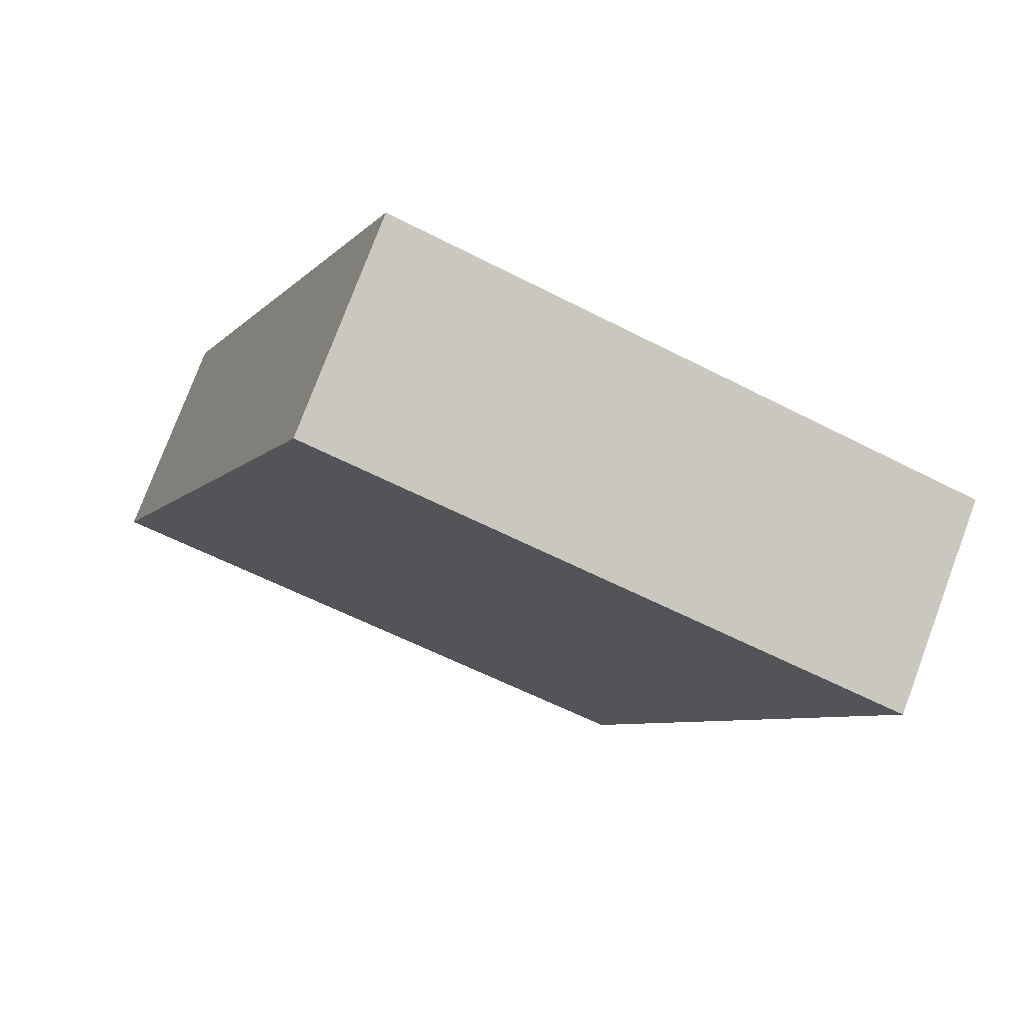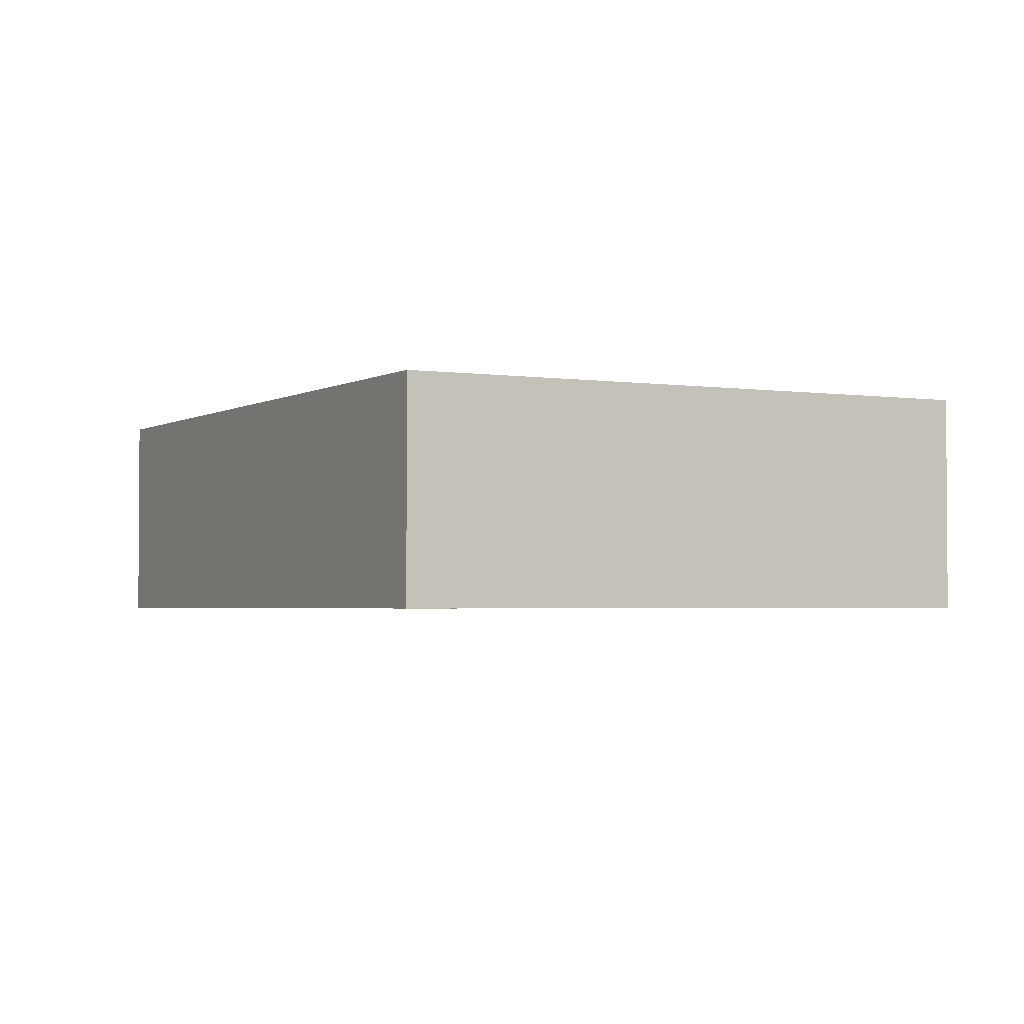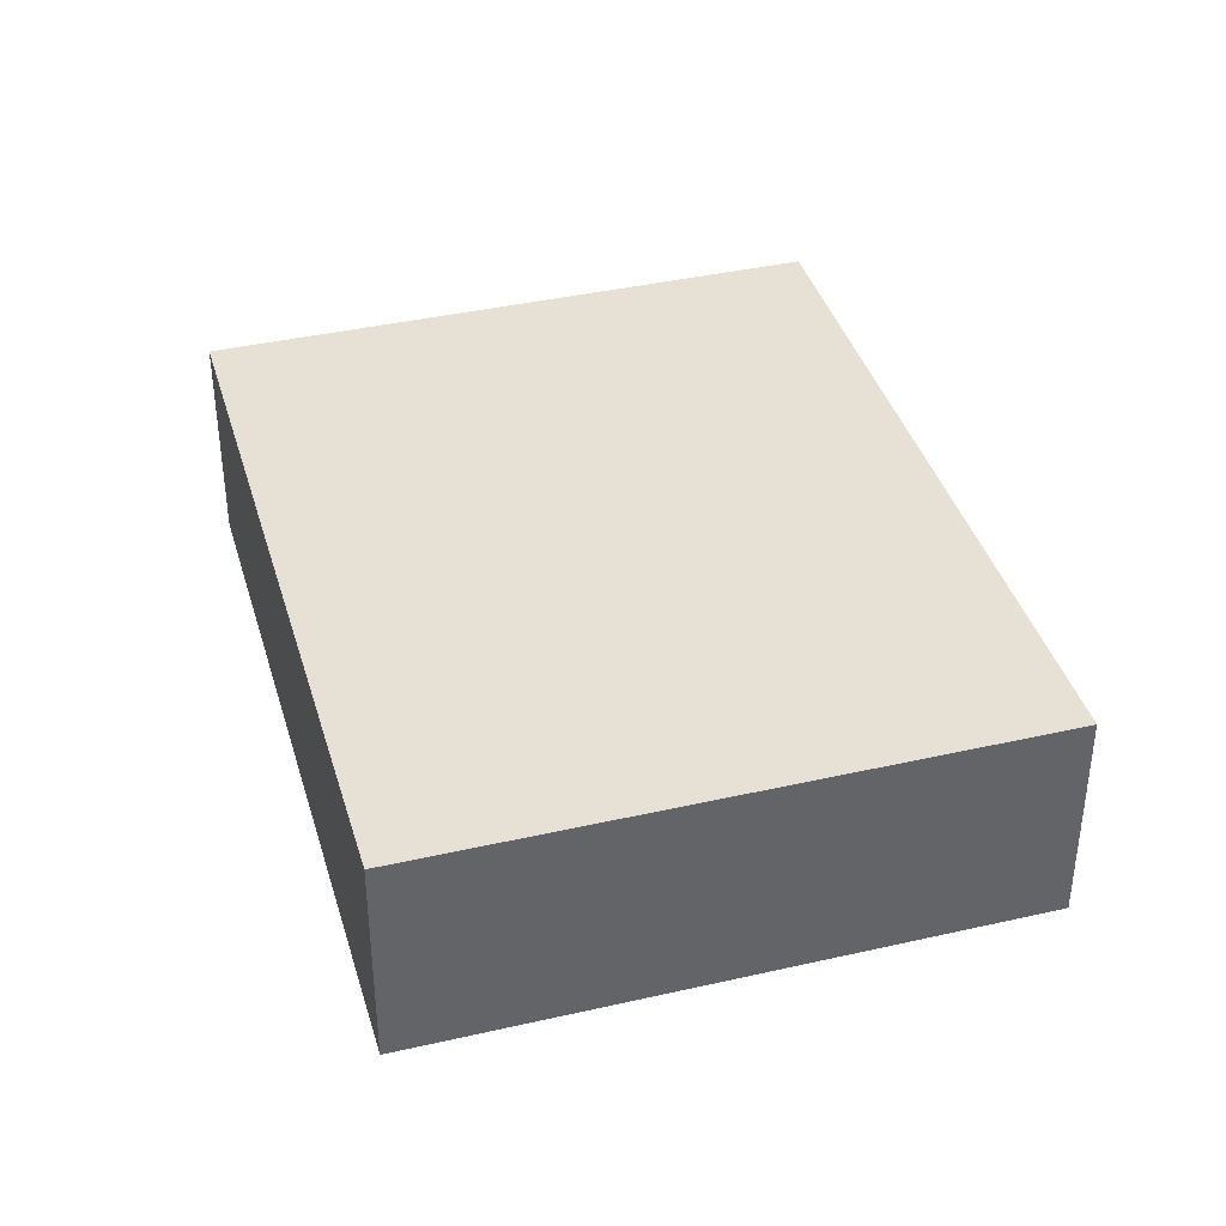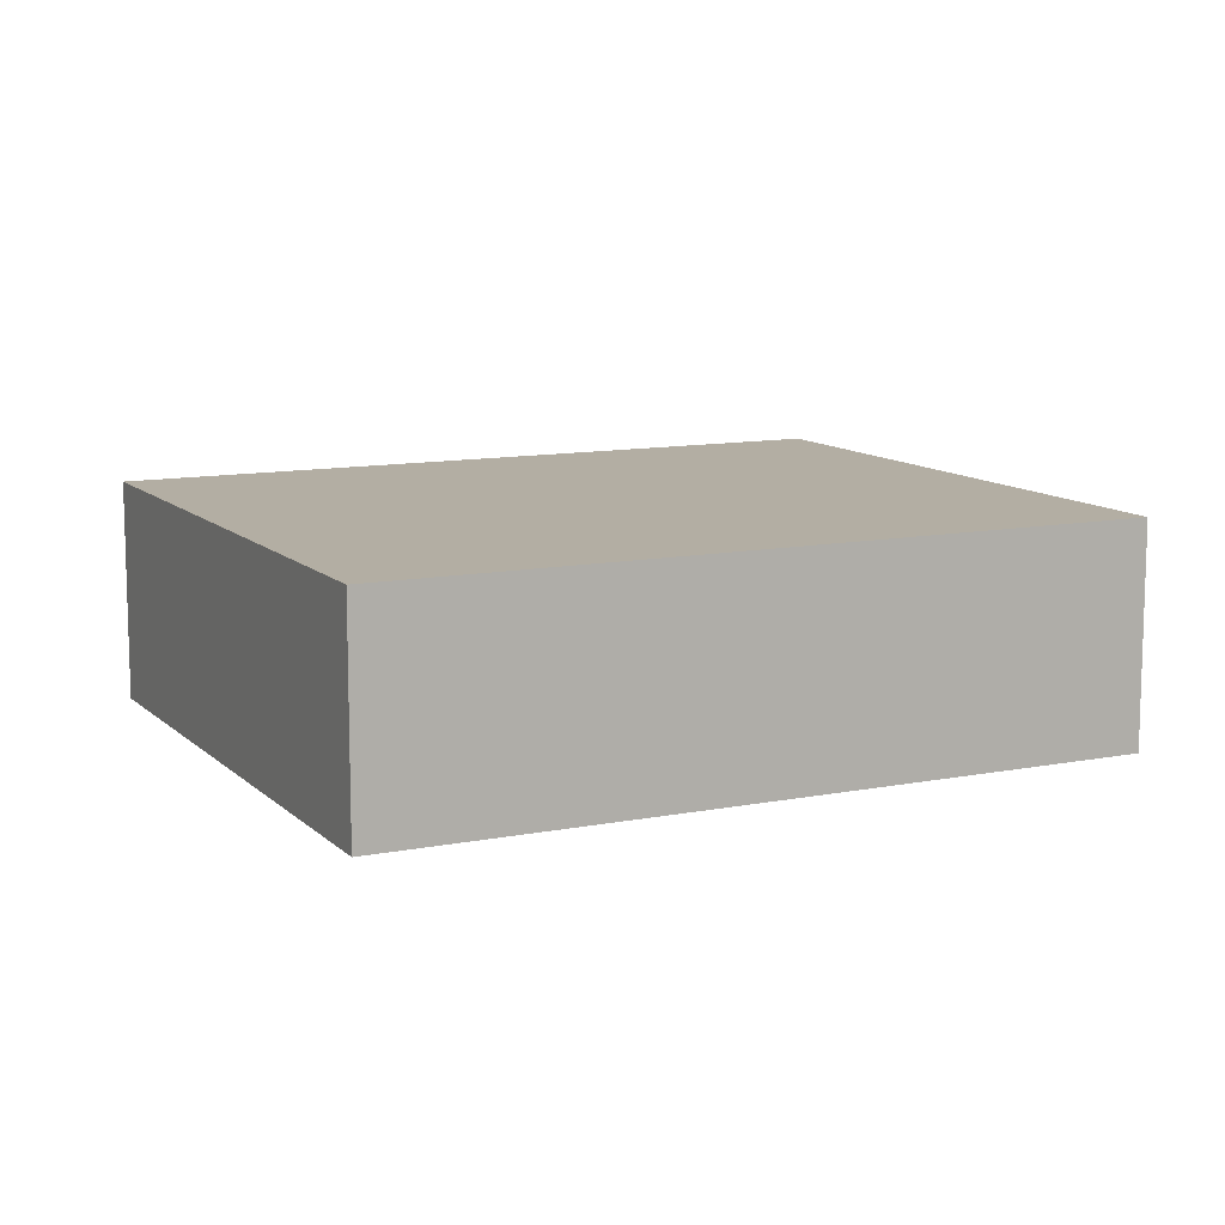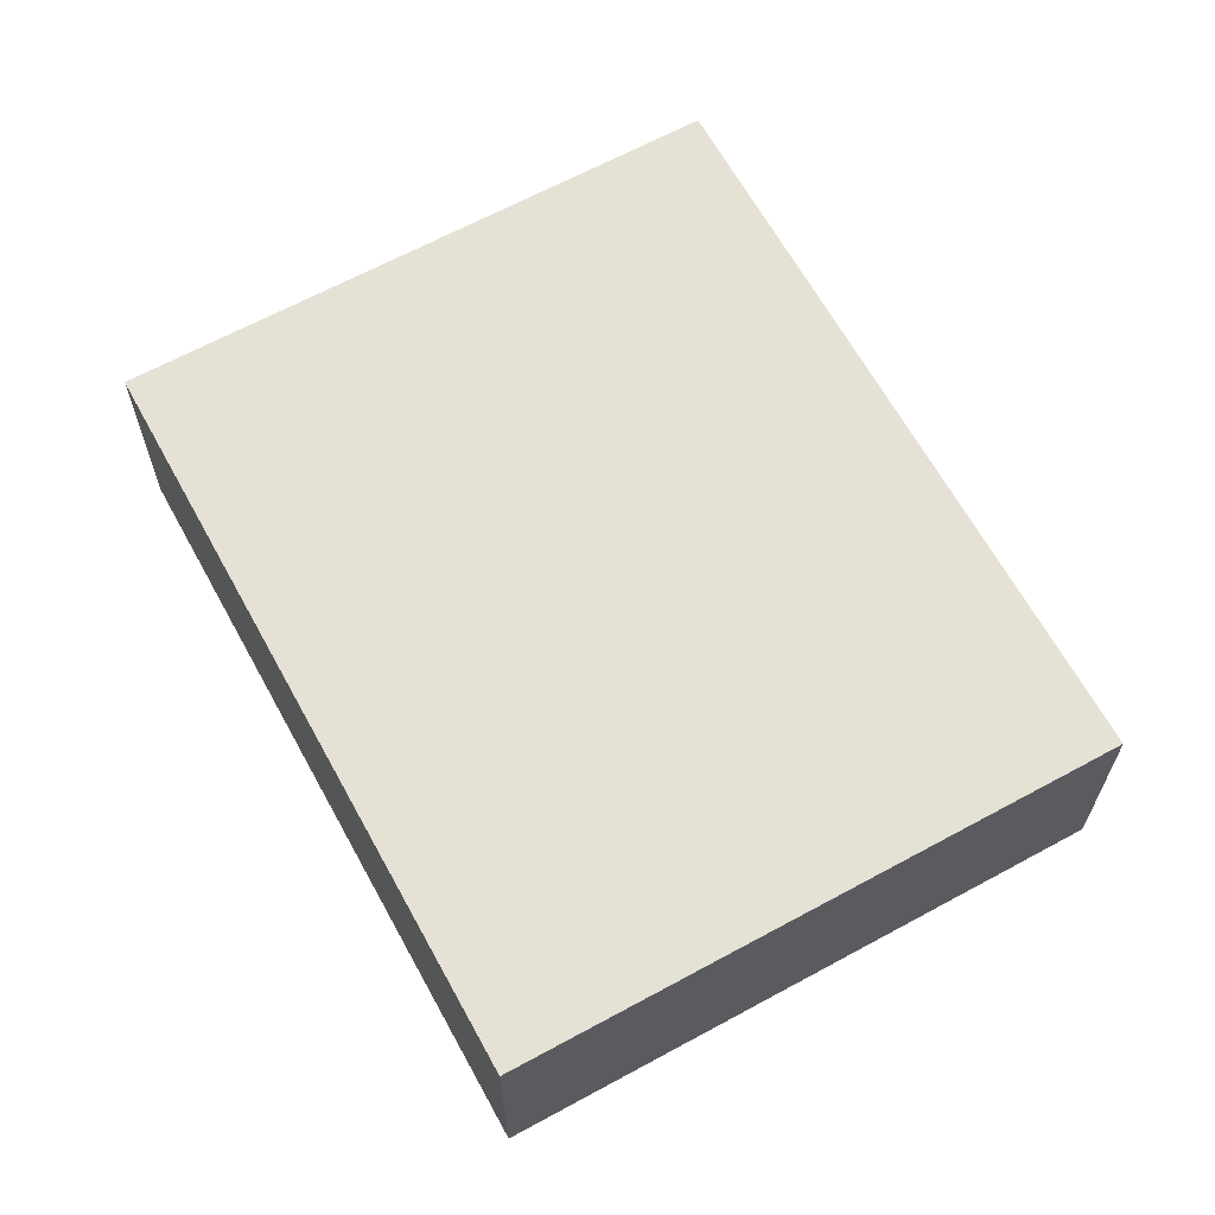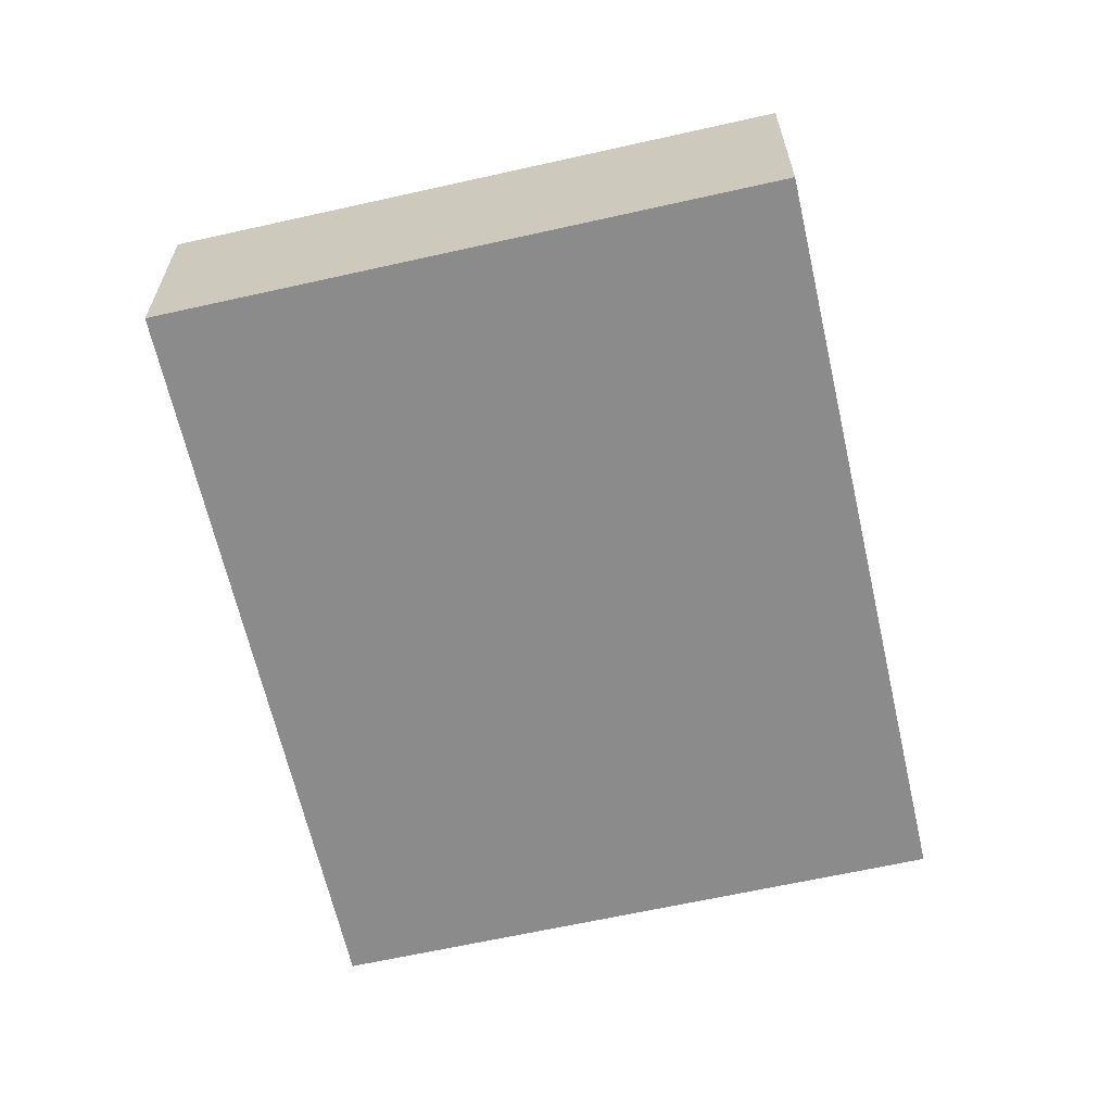
<metadata>
{"format":"obj","ext":"obj","renderer":"f3d","projection":"perspective","resolution":1024,"background":"white","views":[{"elev":76.6,"azim":-159.5,"up":"+Z"},{"elev":-2.5,"azim":131.4,"up":"+Y"},{"elev":39.2,"azim":-36.5,"up":"+Y"},{"elev":11.0,"azim":-136.7,"up":"+Y"},{"elev":64.9,"azim":-49.3,"up":"+Y"},{"elev":-64.0,"azim":172.2,"up":"+Y"}]}
</metadata>
<code>
v  2.145 1.744 -5.717
v  4.677 1.744 1.754
v  6.821 1.744 -3.963
v  0 1.744 1.068e-16
v  6.821 2.427e-16 -3.963
v  2.145 3.501e-16 -5.717
v  0 0 0
v  4.677 -1.074e-16 1.754
g defaultobject
f 1 2 3
f 2 1 4
f 5 1 3
f 1 5 6
f 6 4 1
f 4 6 7
f 7 2 4
f 2 7 8
f 8 3 2
f 3 8 5
f 5 7 6
f 7 5 8

</code>
